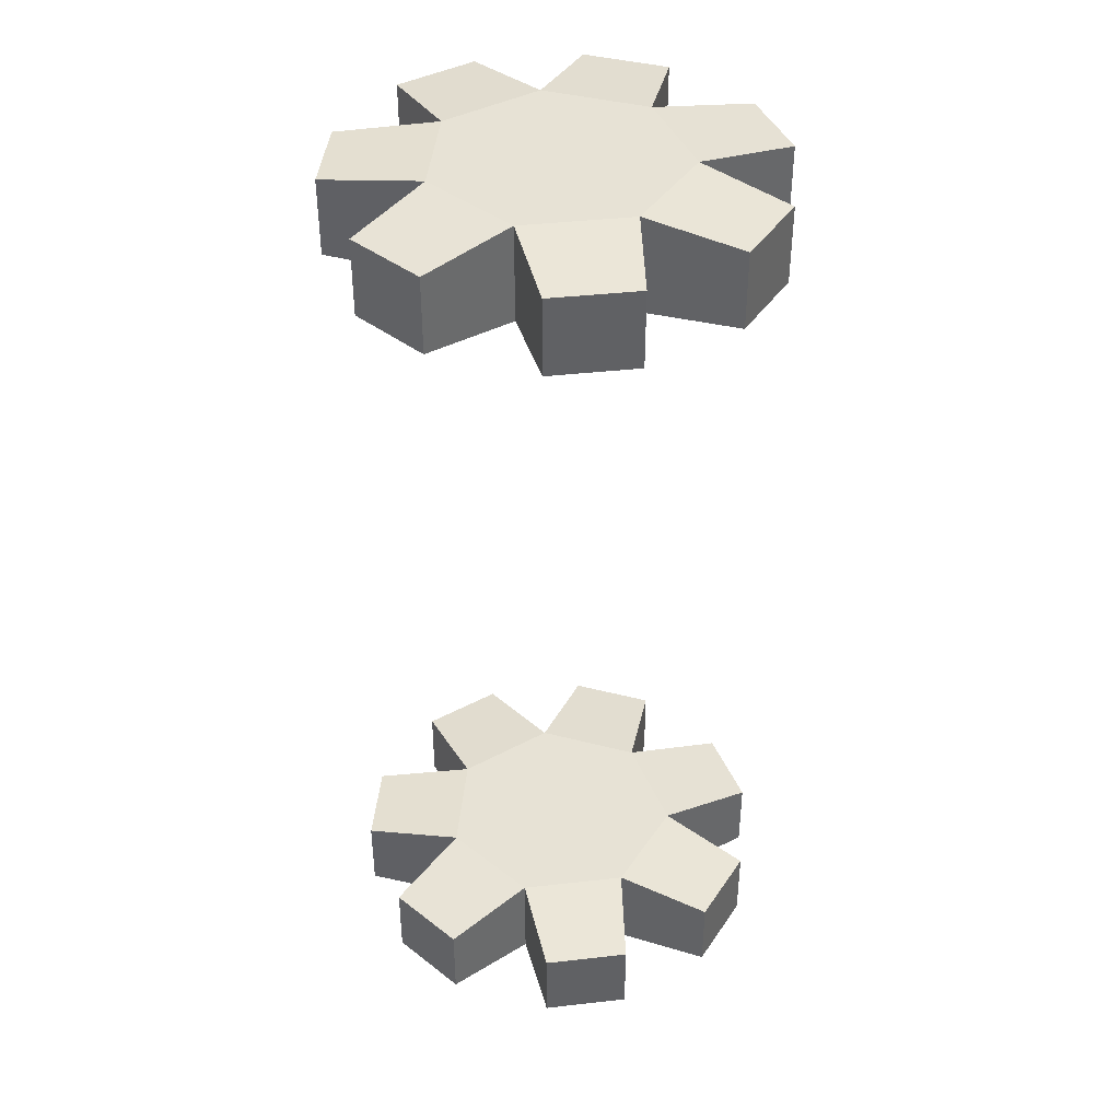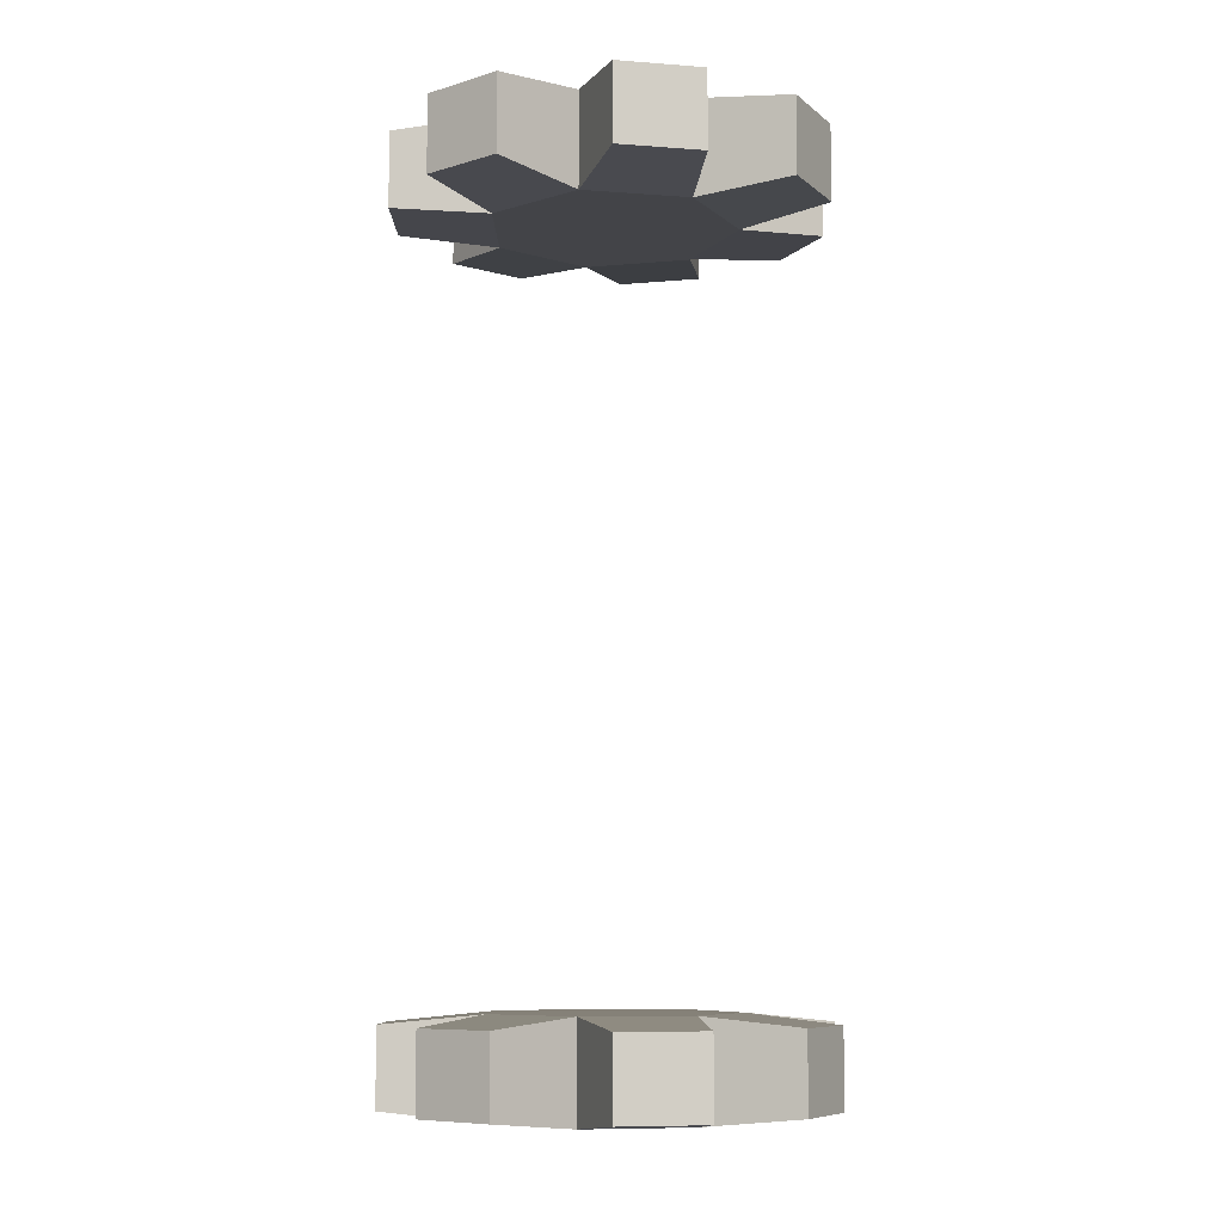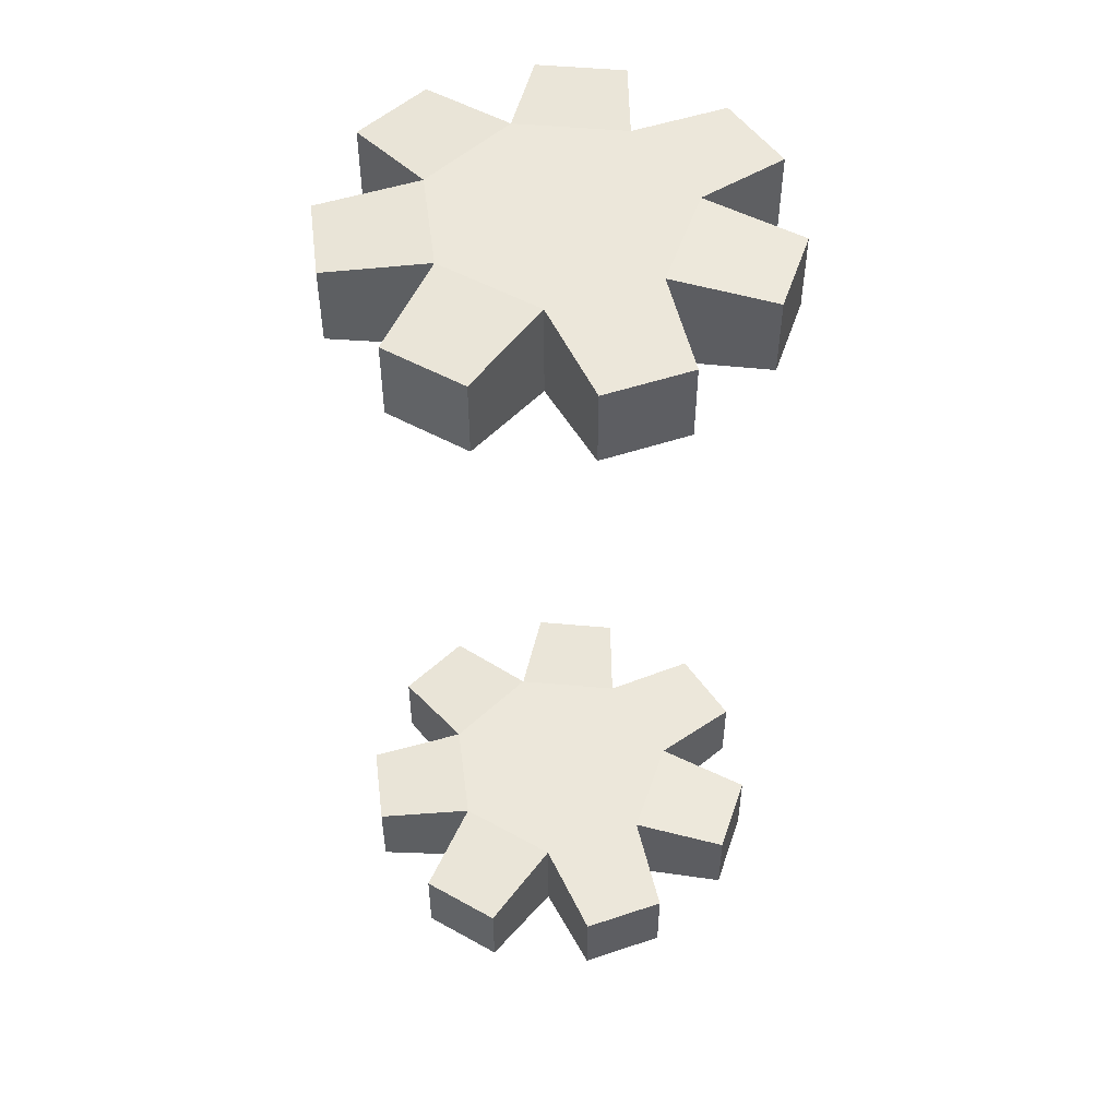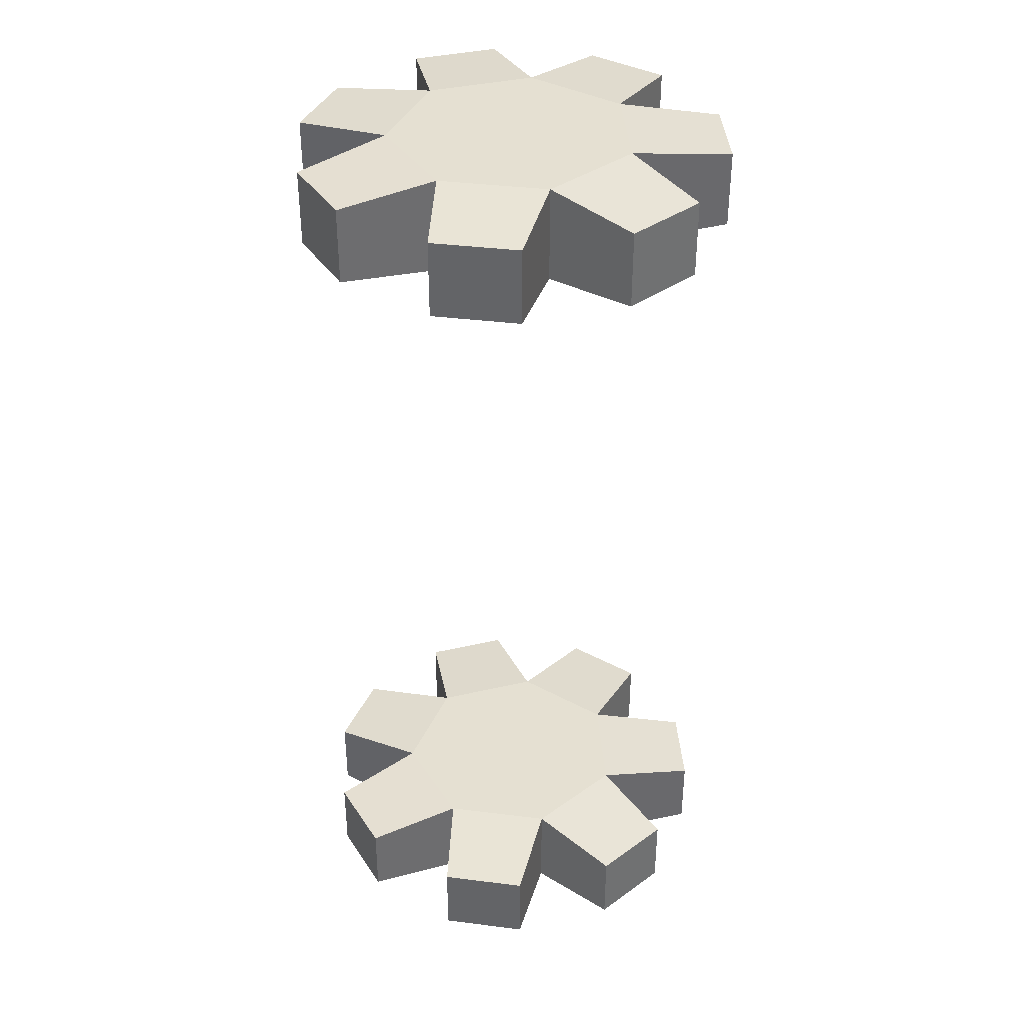
<metadata>
{"format":"obj","ext":"obj","renderer":"f3d","projection":"perspective","resolution":1024,"background":"white","views":[{"elev":40.2,"azim":-110.8,"up":"+Z"},{"elev":-8.3,"azim":-11.8,"up":"+Z"},{"elev":50.3,"azim":-20.1,"up":"+Z"},{"elev":37.6,"azim":9.1,"up":"+Z"}]}
</metadata>
<code>
o Circle
v -0 0.2497 0.75
v -0.1952 0.1557 0.75
v -0.2434 -0.05555 0.75
v -0.1083 -0.2249 0.75
v 0.1083 -0.2249 0.75
v 0.2434 -0.05555 0.75
v 0.1952 0.1557 0.75
v -0 0.2497 0.9429
v -0.1952 0.1557 0.9429
v -0.2434 -0.05555 0.9429
v -0.1083 -0.2249 0.9429
v 0.1083 -0.2249 0.9429
v 0.2434 -0.05555 0.9429
v 0.1952 0.1557 0.9429
v -0 -0 0.9429
v -0 -0 0.75
v -0.4336 0.01007 0.7693
v -0.395 0.179 0.7693
v -0.4336 0.01007 0.9236
v -0.395 0.179 0.9236
v -0.2624 0.3453 0.7693
v -0.1063 0.4205 0.7693
v -0.2624 0.3453 0.9236
v -0.1063 0.4205 0.9236
v 0.1063 0.4205 0.7693
v 0.2624 0.3453 0.7693
v 0.1063 0.4205 0.9236
v 0.2624 0.3453 0.9236
v 0.395 0.179 0.7693
v 0.4336 0.01007 0.7693
v 0.395 0.179 0.9236
v 0.4336 0.01007 0.9236
v 0.3863 -0.1972 0.7693
v 0.2782 -0.3327 0.7693
v 0.3863 -0.1972 0.9236
v 0.2782 -0.3327 0.9236
v 0.08666 -0.4249 0.7693
v -0.08666 -0.4249 0.7693
v 0.08666 -0.4249 0.9236
v -0.08666 -0.4249 0.9236
v -0.2782 -0.3327 0.7693
v -0.3863 -0.1972 0.7693
v -0.2782 -0.3327 0.9236
v -0.3863 -0.1972 0.9236
v -0 0.2497 -0.75
v -0.1952 0.1557 -0.75
v -0.2434 -0.05555 -0.75
v -0.1083 -0.2249 -0.75
v 0.1083 -0.2249 -0.75
v 0.2434 -0.05555 -0.75
v 0.1952 0.1557 -0.75
v -0 0.2497 -0.9429
v -0.1952 0.1557 -0.9429
v -0.2434 -0.05555 -0.9429
v -0.1083 -0.2249 -0.9429
v 0.1083 -0.2249 -0.9429
v 0.2434 -0.05555 -0.9429
v 0.1952 0.1557 -0.9429
v -0 -0 -0.9429
v -0 -0 -0.75
v -0.4336 0.01007 -0.7693
v -0.395 0.179 -0.7693
v -0.4336 0.01007 -0.9236
v -0.395 0.179 -0.9236
v -0.2624 0.3453 -0.7693
v -0.1063 0.4205 -0.7693
v -0.2624 0.3453 -0.9236
v -0.1063 0.4205 -0.9236
v 0.1063 0.4205 -0.7693
v 0.2624 0.3453 -0.7693
v 0.1063 0.4205 -0.9236
v 0.2624 0.3453 -0.9236
v 0.395 0.179 -0.7693
v 0.4336 0.01007 -0.7693
v 0.395 0.179 -0.9236
v 0.4336 0.01007 -0.9236
v 0.3863 -0.1972 -0.7693
v 0.2782 -0.3327 -0.7693
v 0.3863 -0.1972 -0.9236
v 0.2782 -0.3327 -0.9236
v 0.08666 -0.4249 -0.7693
v -0.08666 -0.4249 -0.7693
v 0.08666 -0.4249 -0.9236
v -0.08666 -0.4249 -0.9236
v -0.2782 -0.3327 -0.7693
v -0.3863 -0.1972 -0.7693
v -0.2782 -0.3327 -0.9236
v -0.3863 -0.1972 -0.9236
f 14 7 26 28
f 12 5 34 36
f 10 3 42 44
f 9 8 24 23
f 6 7 29 30
f 5 12 39 37
f 3 10 19 17
f 8 15 14
f 13 15 12
f 11 15 10
f 9 15 8
f 14 15 13
f 12 15 11
f 10 15 9
f 2 16 3
f 4 16 5
f 6 16 7
f 1 16 2
f 3 16 4
f 5 16 6
f 7 16 1
f 17 19 20 18
f 2 3 17 18
f 10 9 20 19
f 9 2 18 20
f 21 23 24 22
f 8 1 22 24
f 1 2 21 22
f 2 9 23 21
f 25 27 28 26
f 7 1 25 26
f 1 8 27 25
f 8 14 28 27
f 29 31 32 30
f 7 14 31 29
f 14 13 32 31
f 13 6 30 32
f 33 35 36 34
f 6 13 35 33
f 5 6 33 34
f 13 12 36 35
f 37 39 40 38
f 4 5 37 38
f 12 11 40 39
f 11 4 38 40
f 41 43 44 42
f 4 11 43 41
f 3 4 41 42
f 11 10 44 43
f 58 72 70 51
f 56 80 78 49
f 54 88 86 47
f 53 67 68 52
f 50 74 73 51
f 49 81 83 56
f 47 61 63 54
f 52 58 59
f 57 56 59
f 55 54 59
f 53 52 59
f 58 57 59
f 56 55 59
f 54 53 59
f 46 47 60
f 48 49 60
f 50 51 60
f 45 46 60
f 47 48 60
f 49 50 60
f 51 45 60
f 61 62 64 63
f 46 62 61 47
f 54 63 64 53
f 53 64 62 46
f 65 66 68 67
f 52 68 66 45
f 45 66 65 46
f 46 65 67 53
f 69 70 72 71
f 51 70 69 45
f 45 69 71 52
f 52 71 72 58
f 73 74 76 75
f 51 73 75 58
f 58 75 76 57
f 57 76 74 50
f 77 78 80 79
f 50 77 79 57
f 49 78 77 50
f 57 79 80 56
f 81 82 84 83
f 48 82 81 49
f 56 83 84 55
f 55 84 82 48
f 85 86 88 87
f 48 85 87 55
f 47 86 85 48
f 55 87 88 54

</code>
